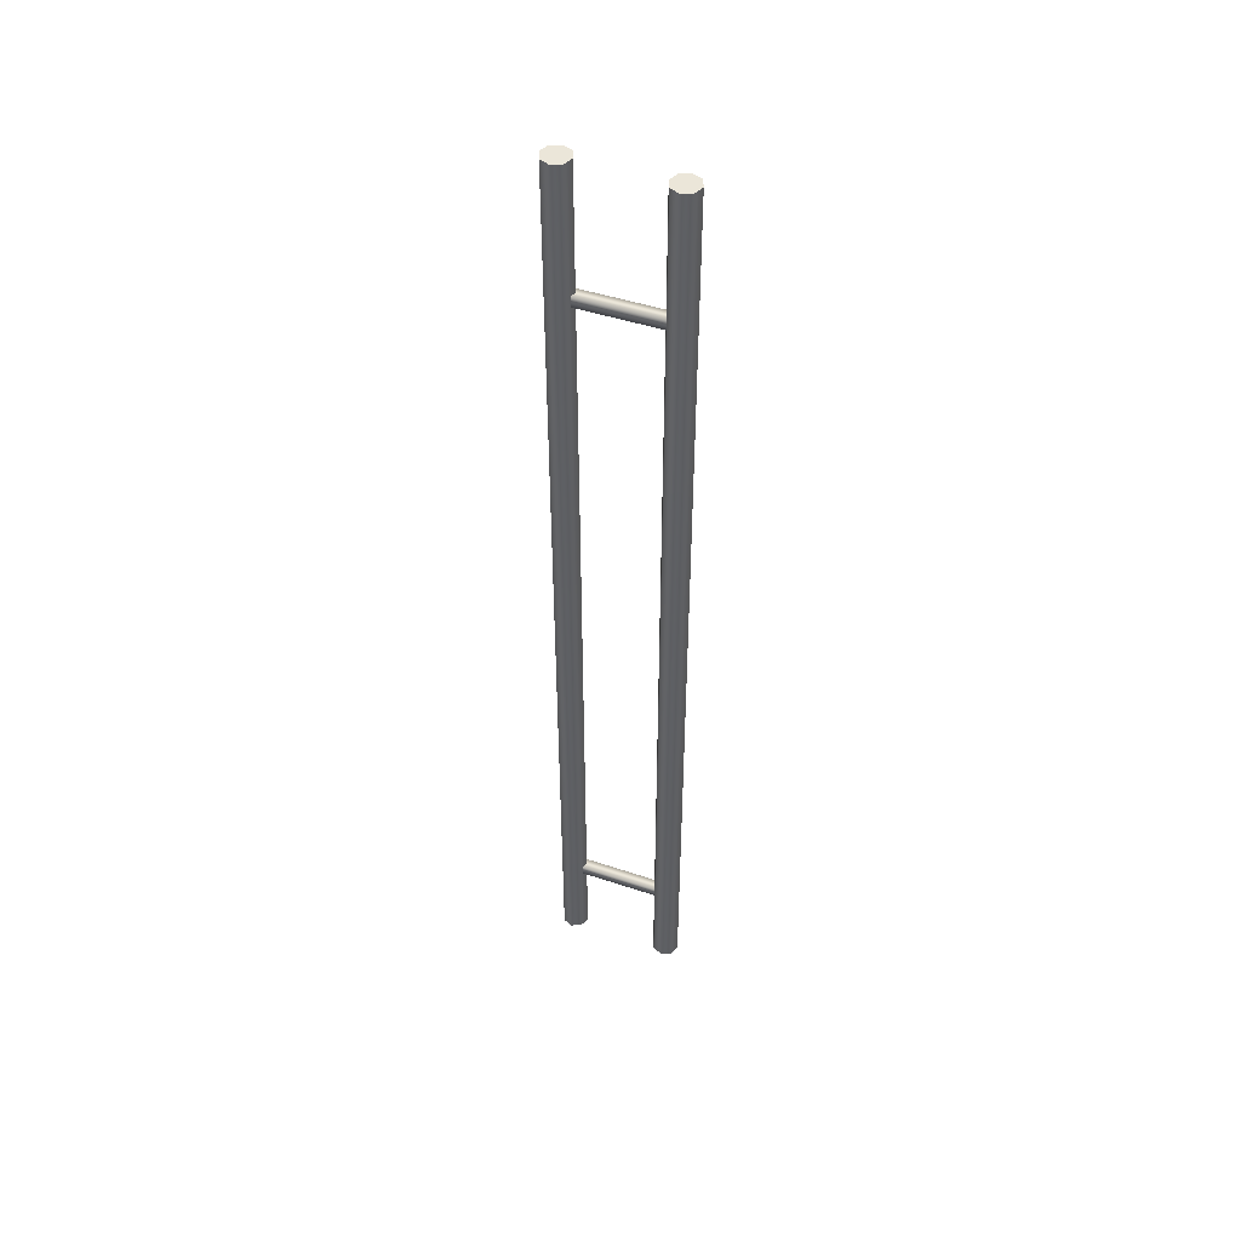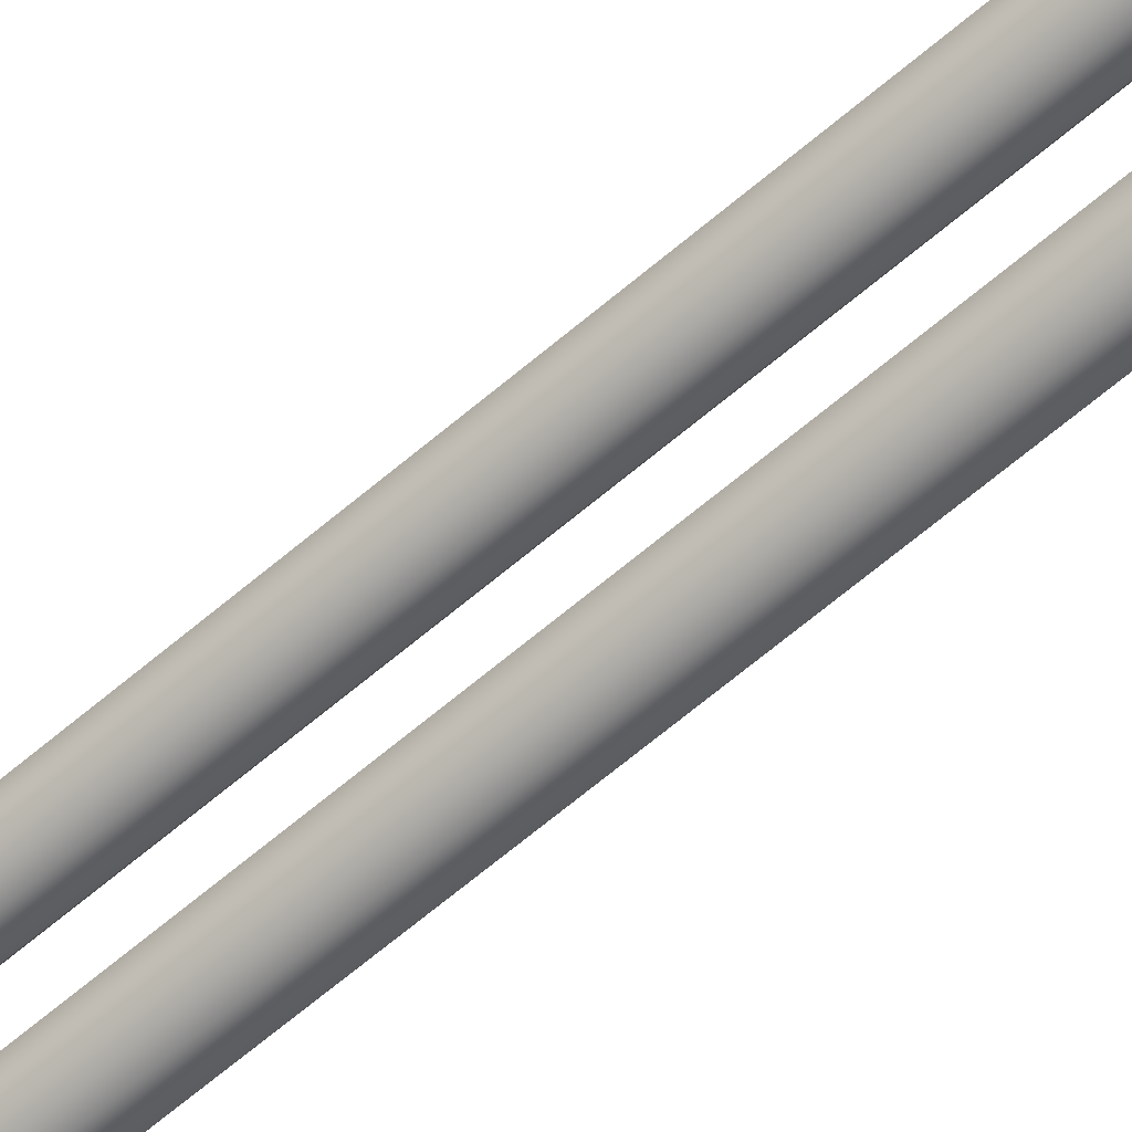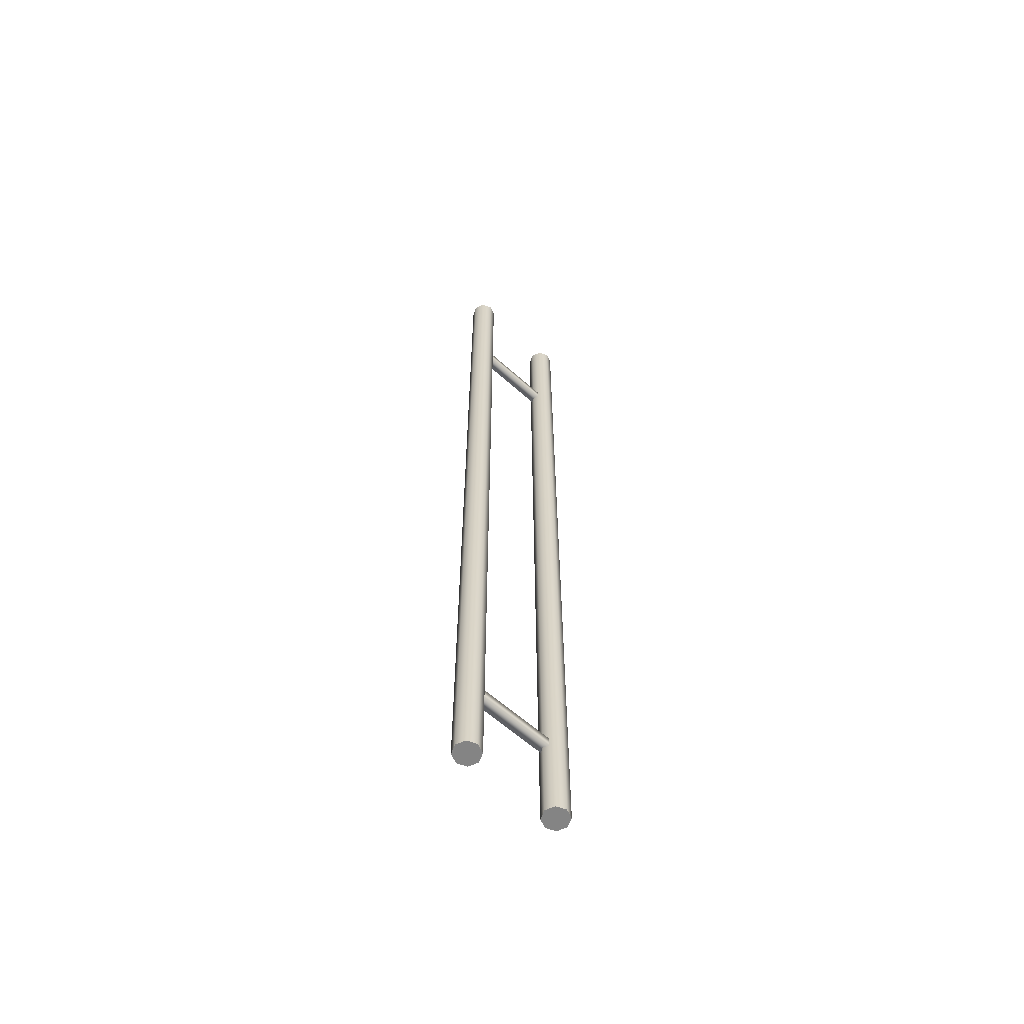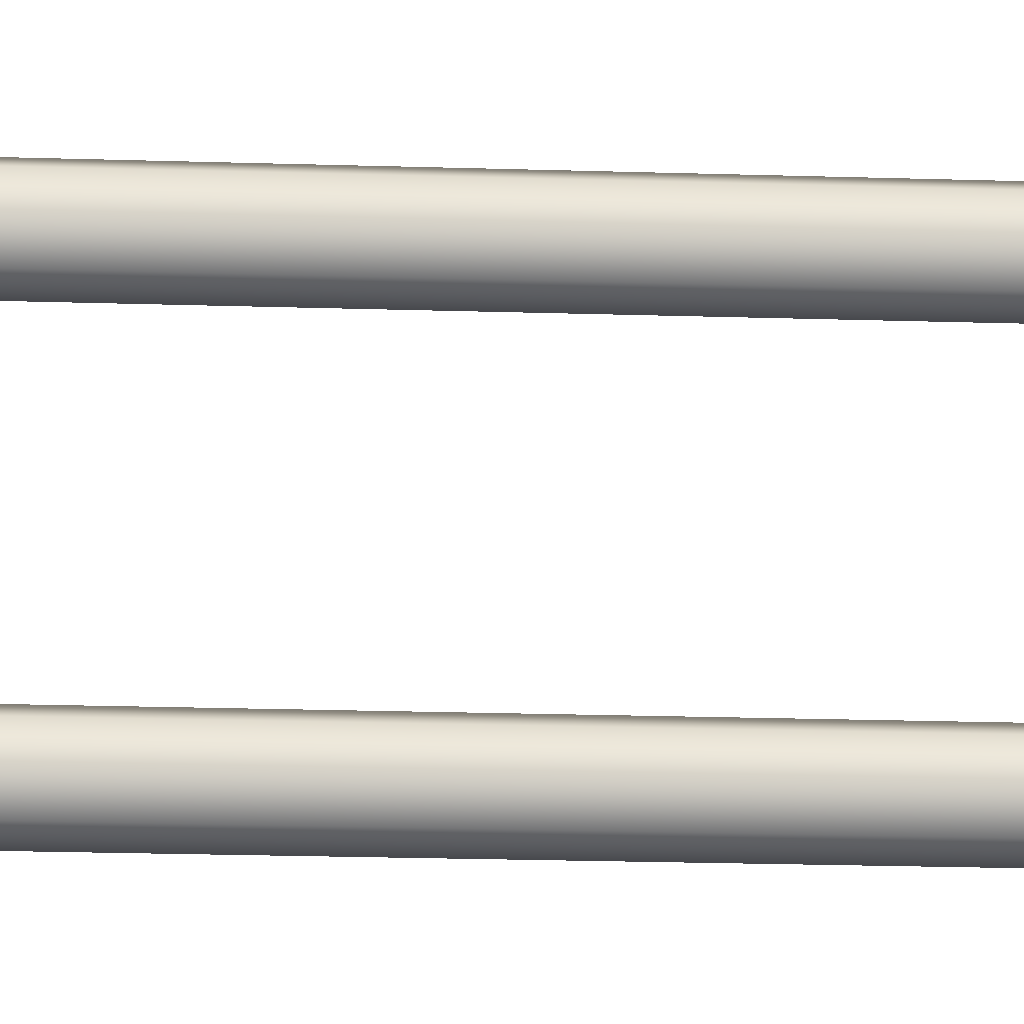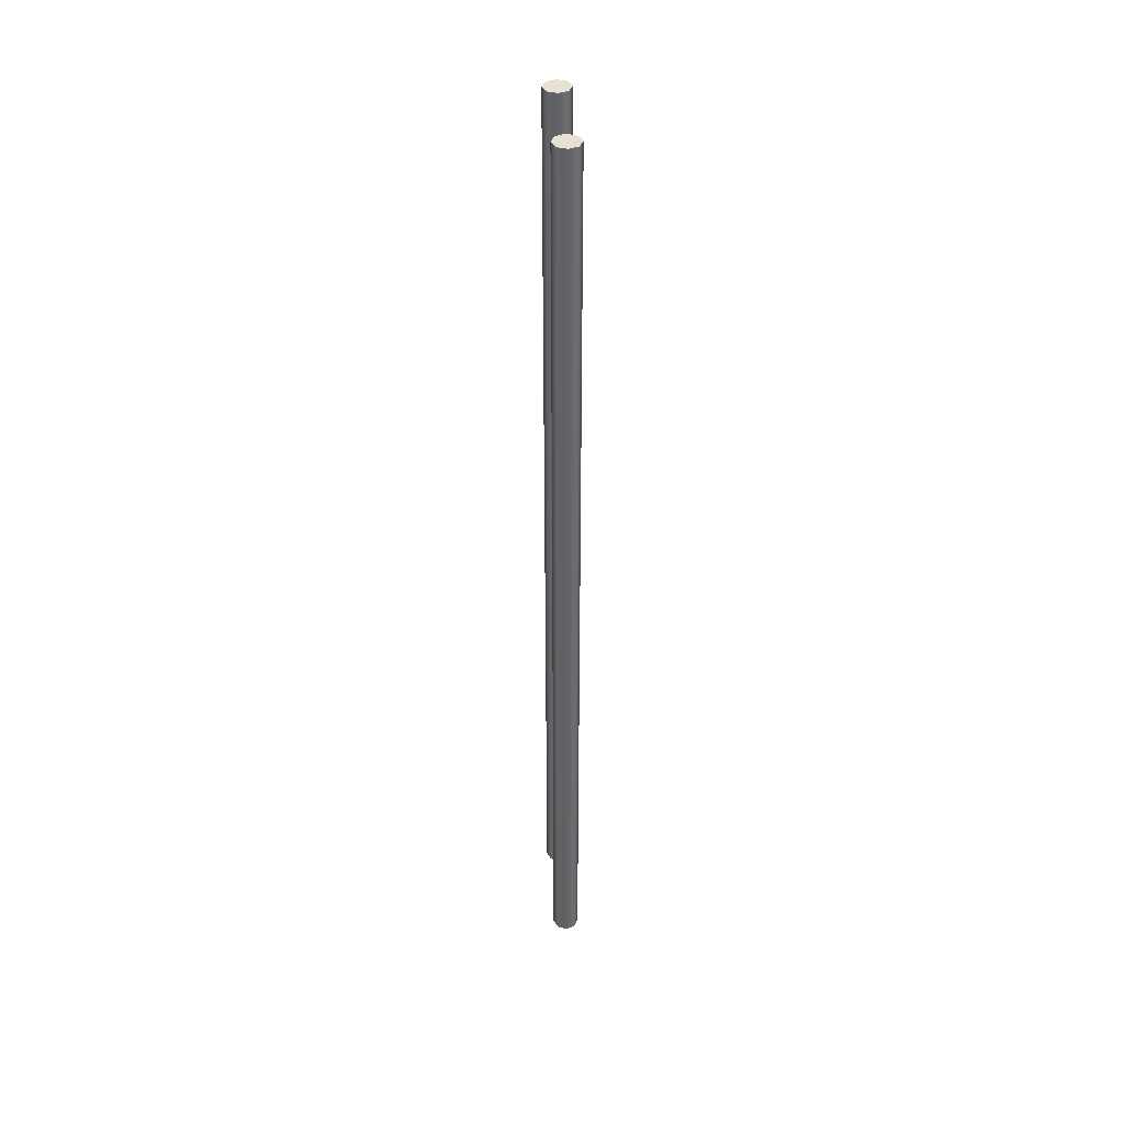
<metadata>
{"format":"obj","ext":"obj","renderer":"f3d","projection":"perspective","resolution":1024,"background":"white","views":[{"elev":46.9,"azim":110.8,"up":"+Y"},{"elev":-62.9,"azim":-48.8,"up":"+Z"},{"elev":-61.3,"azim":-132.4,"up":"+Y"},{"elev":-11.5,"azim":84.2,"up":"+Z"},{"elev":39.4,"azim":-4.6,"up":"+Y"}]}
</metadata>
<code>
v 58.57 54.02 1.758
v 56.3 54.02 0.8195
v 54.04 54.02 1.758
v 53.1 54.02 4.023
v 54.04 54.02 6.288
v 56.3 54.02 7.227
v 58.57 54.02 6.288
v 59.5 54.02 4.023
v 58.57 283.1 1.758
v 56.3 283.1 0.8195
v 54.04 283.1 1.758
v 53.1 283.1 4.023
v 54.04 283.1 6.288
v 56.3 283.1 7.227
v 58.57 283.1 6.288
v 59.5 283.1 4.023
v 56.3 54.02 4.023
v 56.3 283.1 4.023
v 57.59 77.67 -17.91
v 55.01 77.67 -17.91
v 55.01 75.09 -17.91
v 57.59 75.09 -17.91
v 57.59 77.67 2.053
v 55.01 77.67 2.053
v 55.01 75.09 2.053
v 57.59 75.09 2.053
v 57.59 253.7 -17.91
v 55.01 253.7 -17.91
v 55.01 251.1 -17.91
v 57.59 251.1 -17.91
v 57.59 253.7 2.053
v 55.01 253.7 2.053
v 55.01 251.1 2.053
v 57.59 251.1 2.053
v 58.57 54.02 -22.41
v 56.3 54.02 -23.35
v 54.04 54.02 -22.41
v 53.1 54.02 -20.14
v 54.04 54.02 -17.88
v 56.3 54.02 -16.94
v 58.57 54.02 -17.88
v 59.5 54.02 -20.14
v 58.57 283.1 -22.41
v 56.3 283.1 -23.35
v 54.04 283.1 -22.41
v 53.1 283.1 -20.14
v 54.04 283.1 -17.88
v 56.3 283.1 -16.94
v 58.57 283.1 -17.88
v 59.5 283.1 -20.14
v 56.3 54.02 -20.14
v 56.3 283.1 -20.14
f 1 2 10 9
f 2 3 11 10
f 3 4 12 11
f 4 5 13 12
f 5 6 14 13
f 6 7 15 14
f 7 8 16 15
f 8 1 9 16
f 2 1 17
f 3 2 17
f 4 3 17
f 5 4 17
f 6 5 17
f 7 6 17
f 8 7 17
f 1 8 17
f 9 10 18
f 10 11 18
f 11 12 18
f 12 13 18
f 13 14 18
f 14 15 18
f 15 16 18
f 16 9 18
f 23 19 20 24
f 24 20 21 25
f 25 21 22 26
f 26 22 19 23
f 31 27 28 32
f 32 28 29 33
f 33 29 30 34
f 34 30 27 31
f 35 36 44 43
f 36 37 45 44
f 37 38 46 45
f 38 39 47 46
f 39 40 48 47
f 40 41 49 48
f 41 42 50 49
f 42 35 43 50
f 36 35 51
f 37 36 51
f 38 37 51
f 39 38 51
f 40 39 51
f 41 40 51
f 42 41 51
f 35 42 51
f 43 44 52
f 44 45 52
f 45 46 52
f 46 47 52
f 47 48 52
f 48 49 52
f 49 50 52
f 50 43 52

</code>
